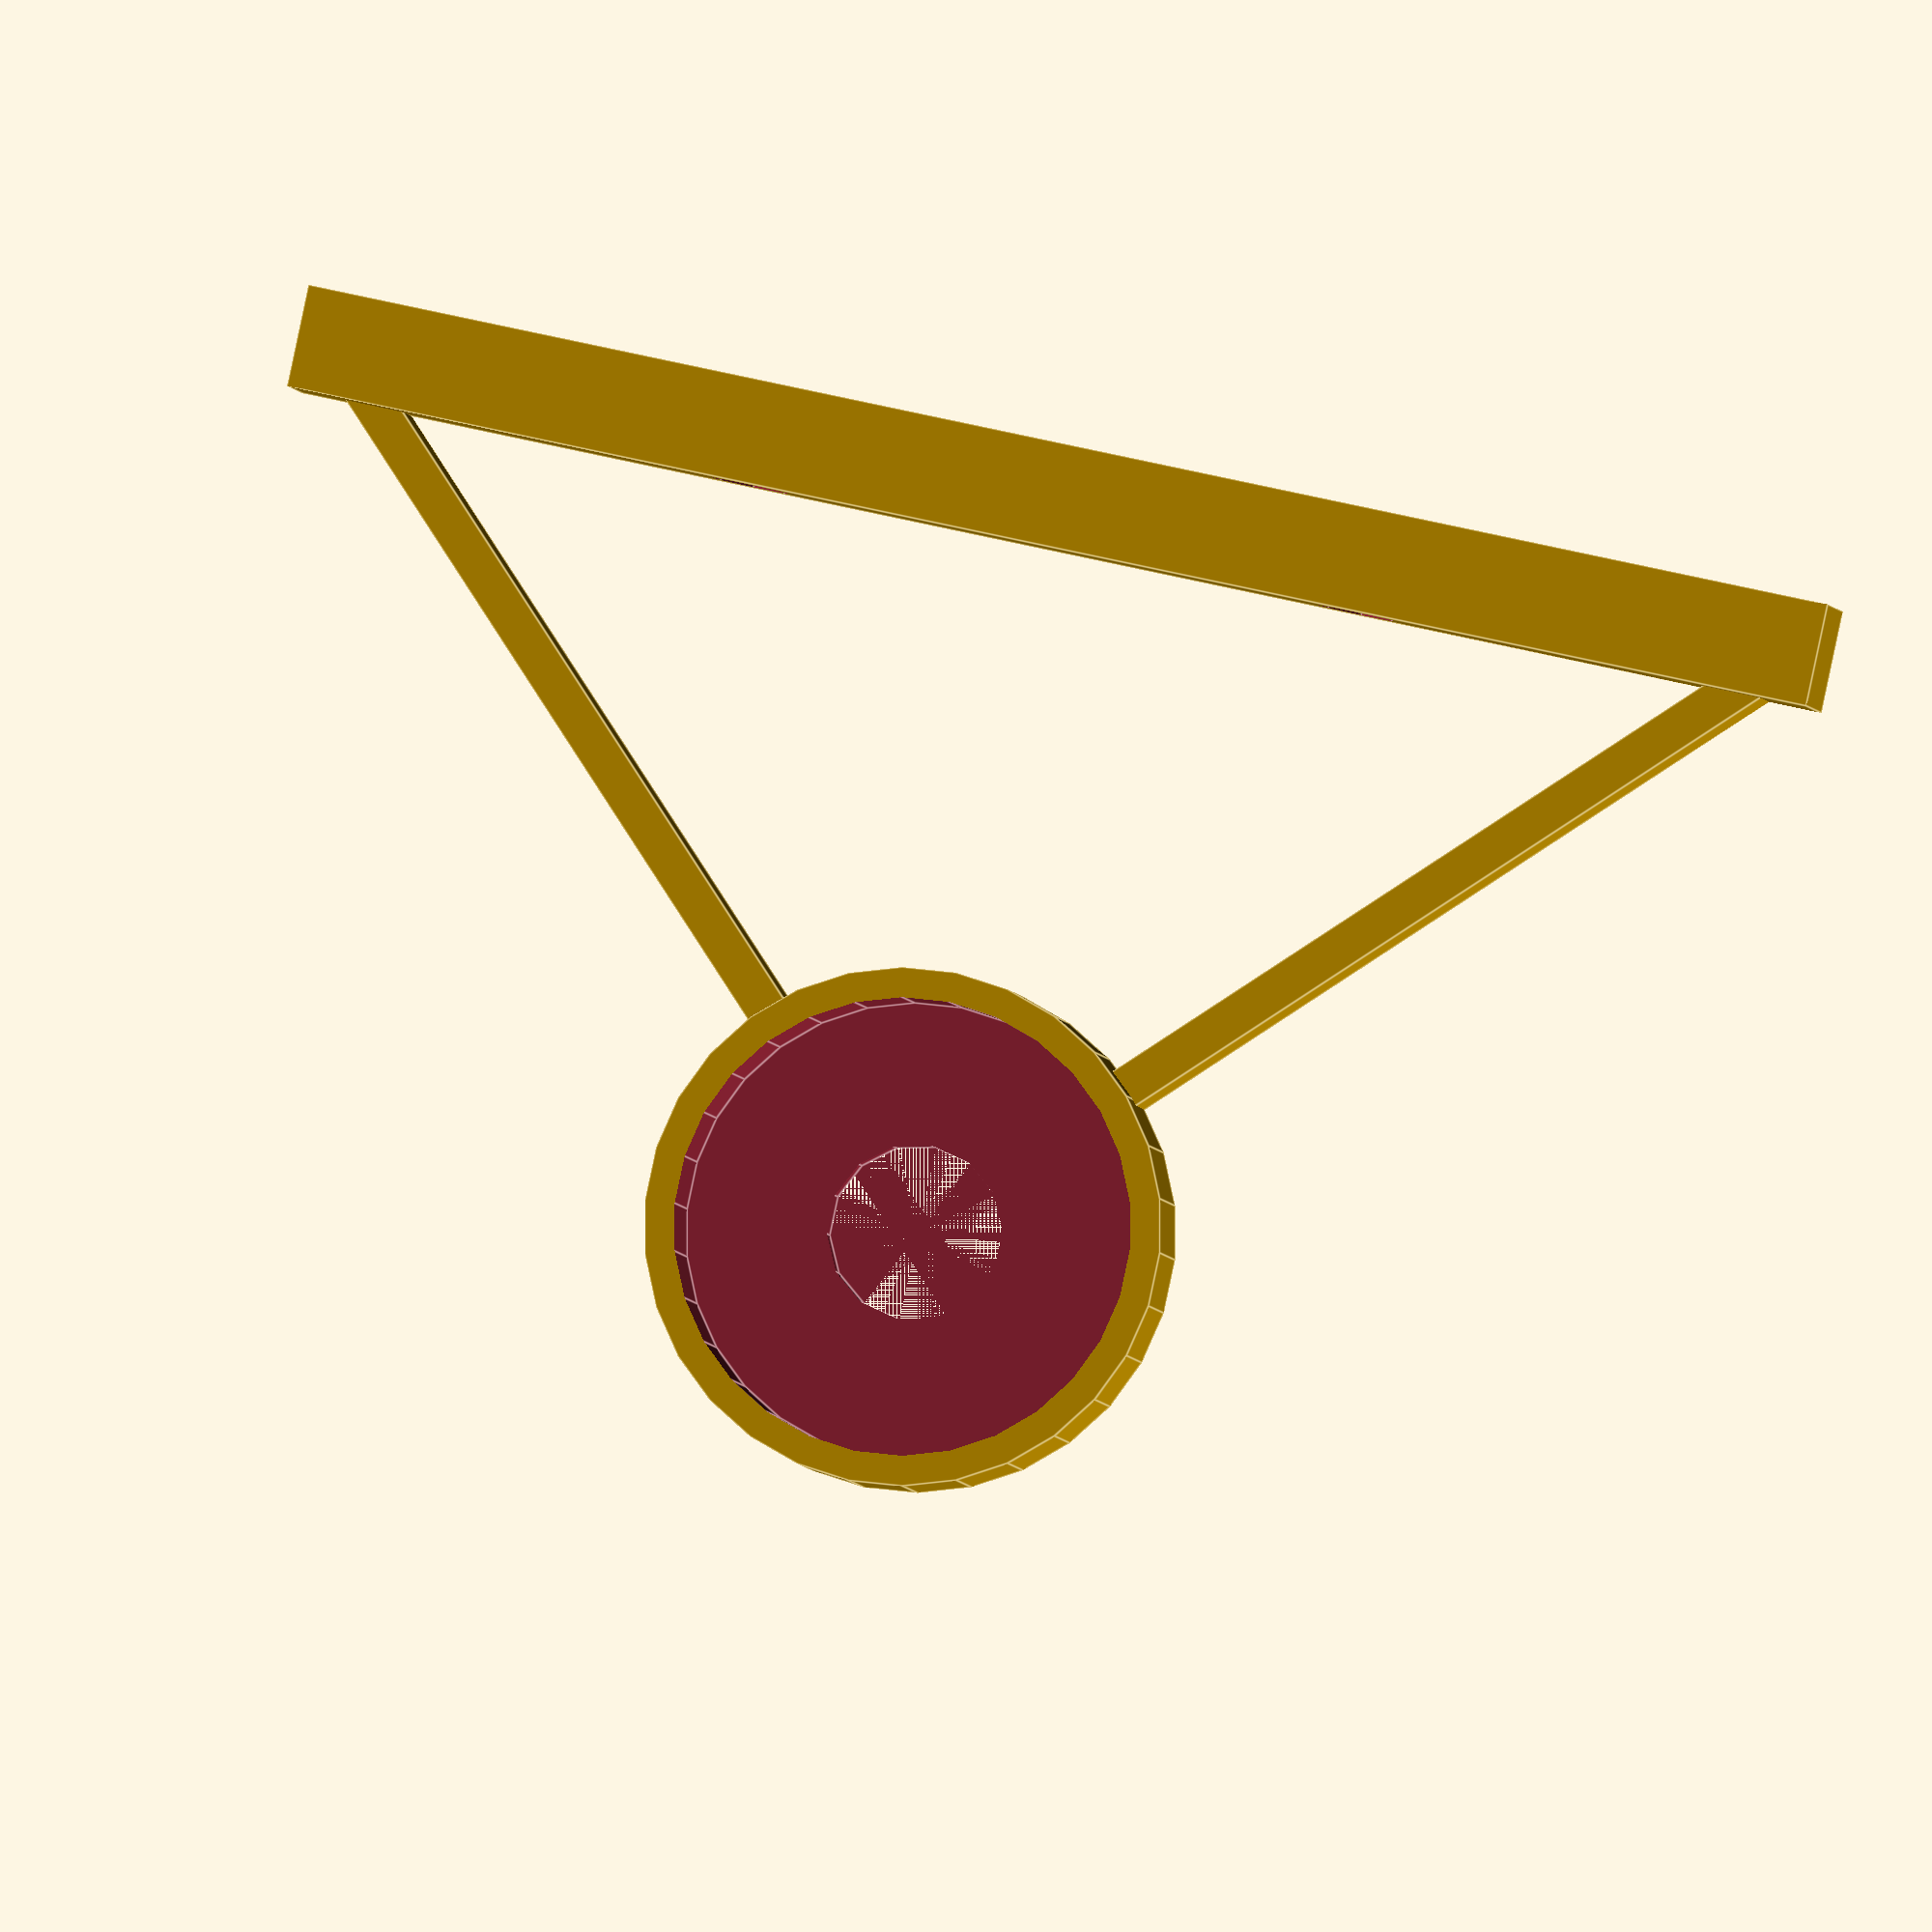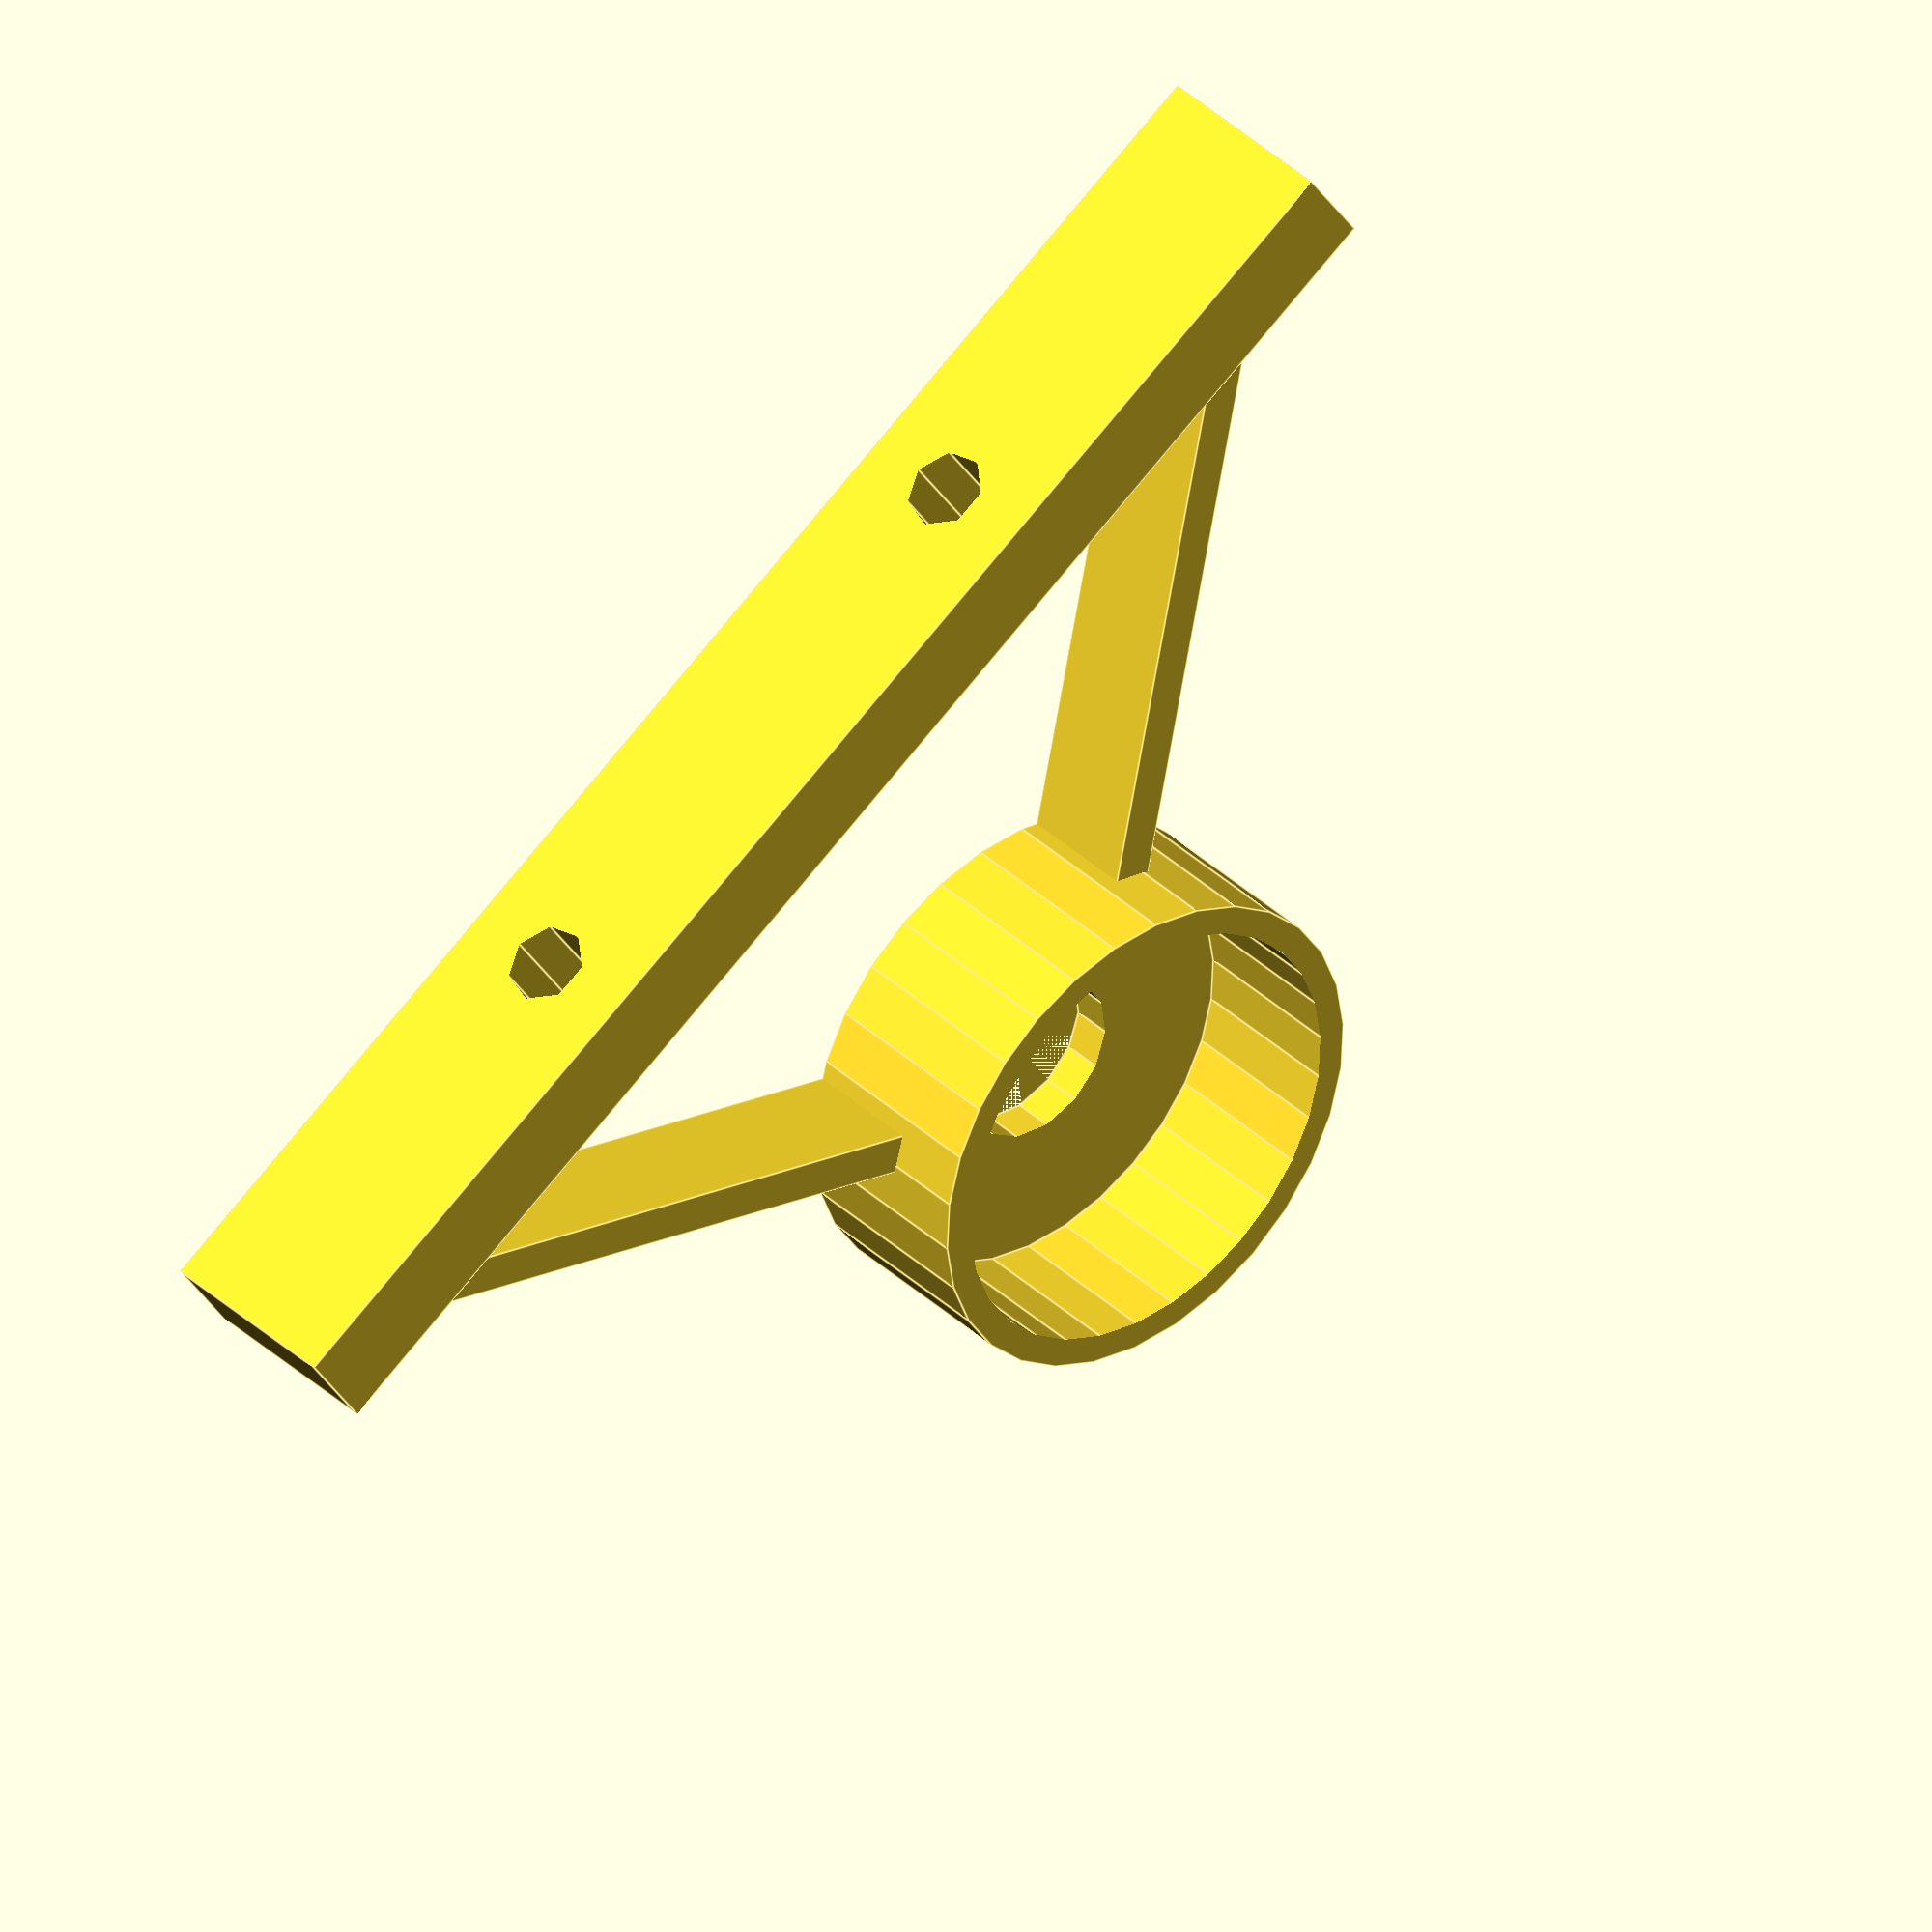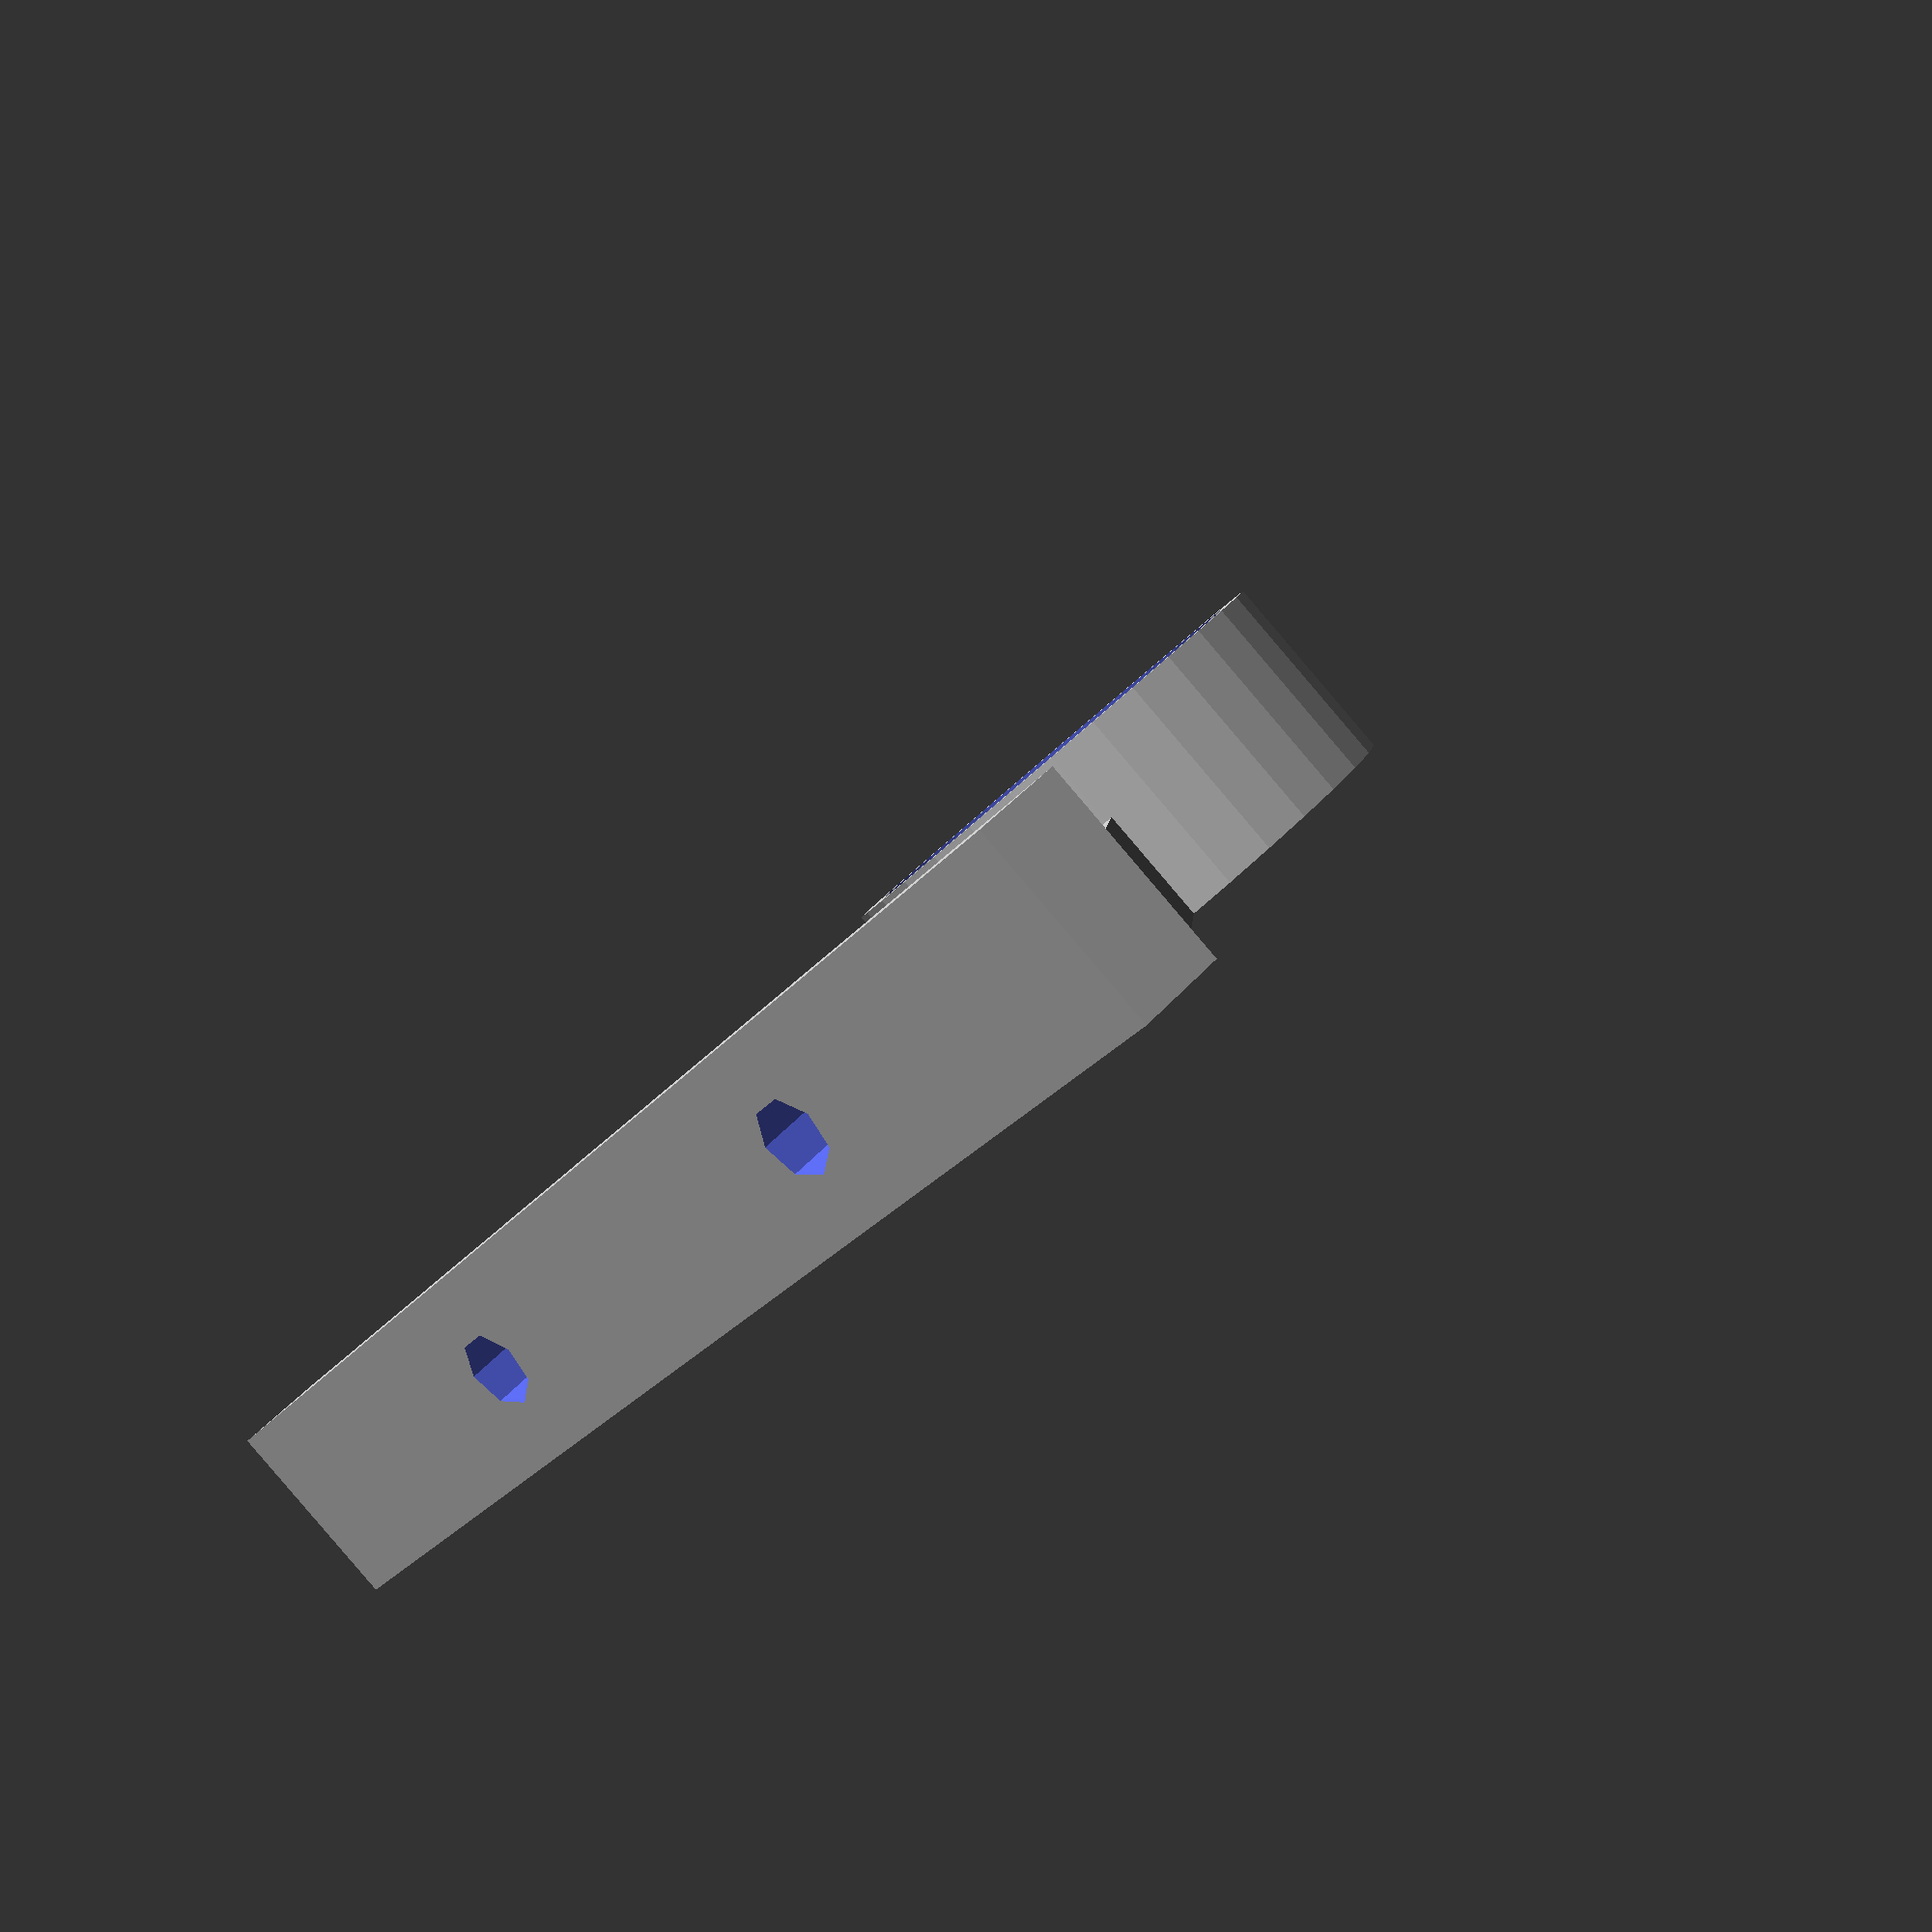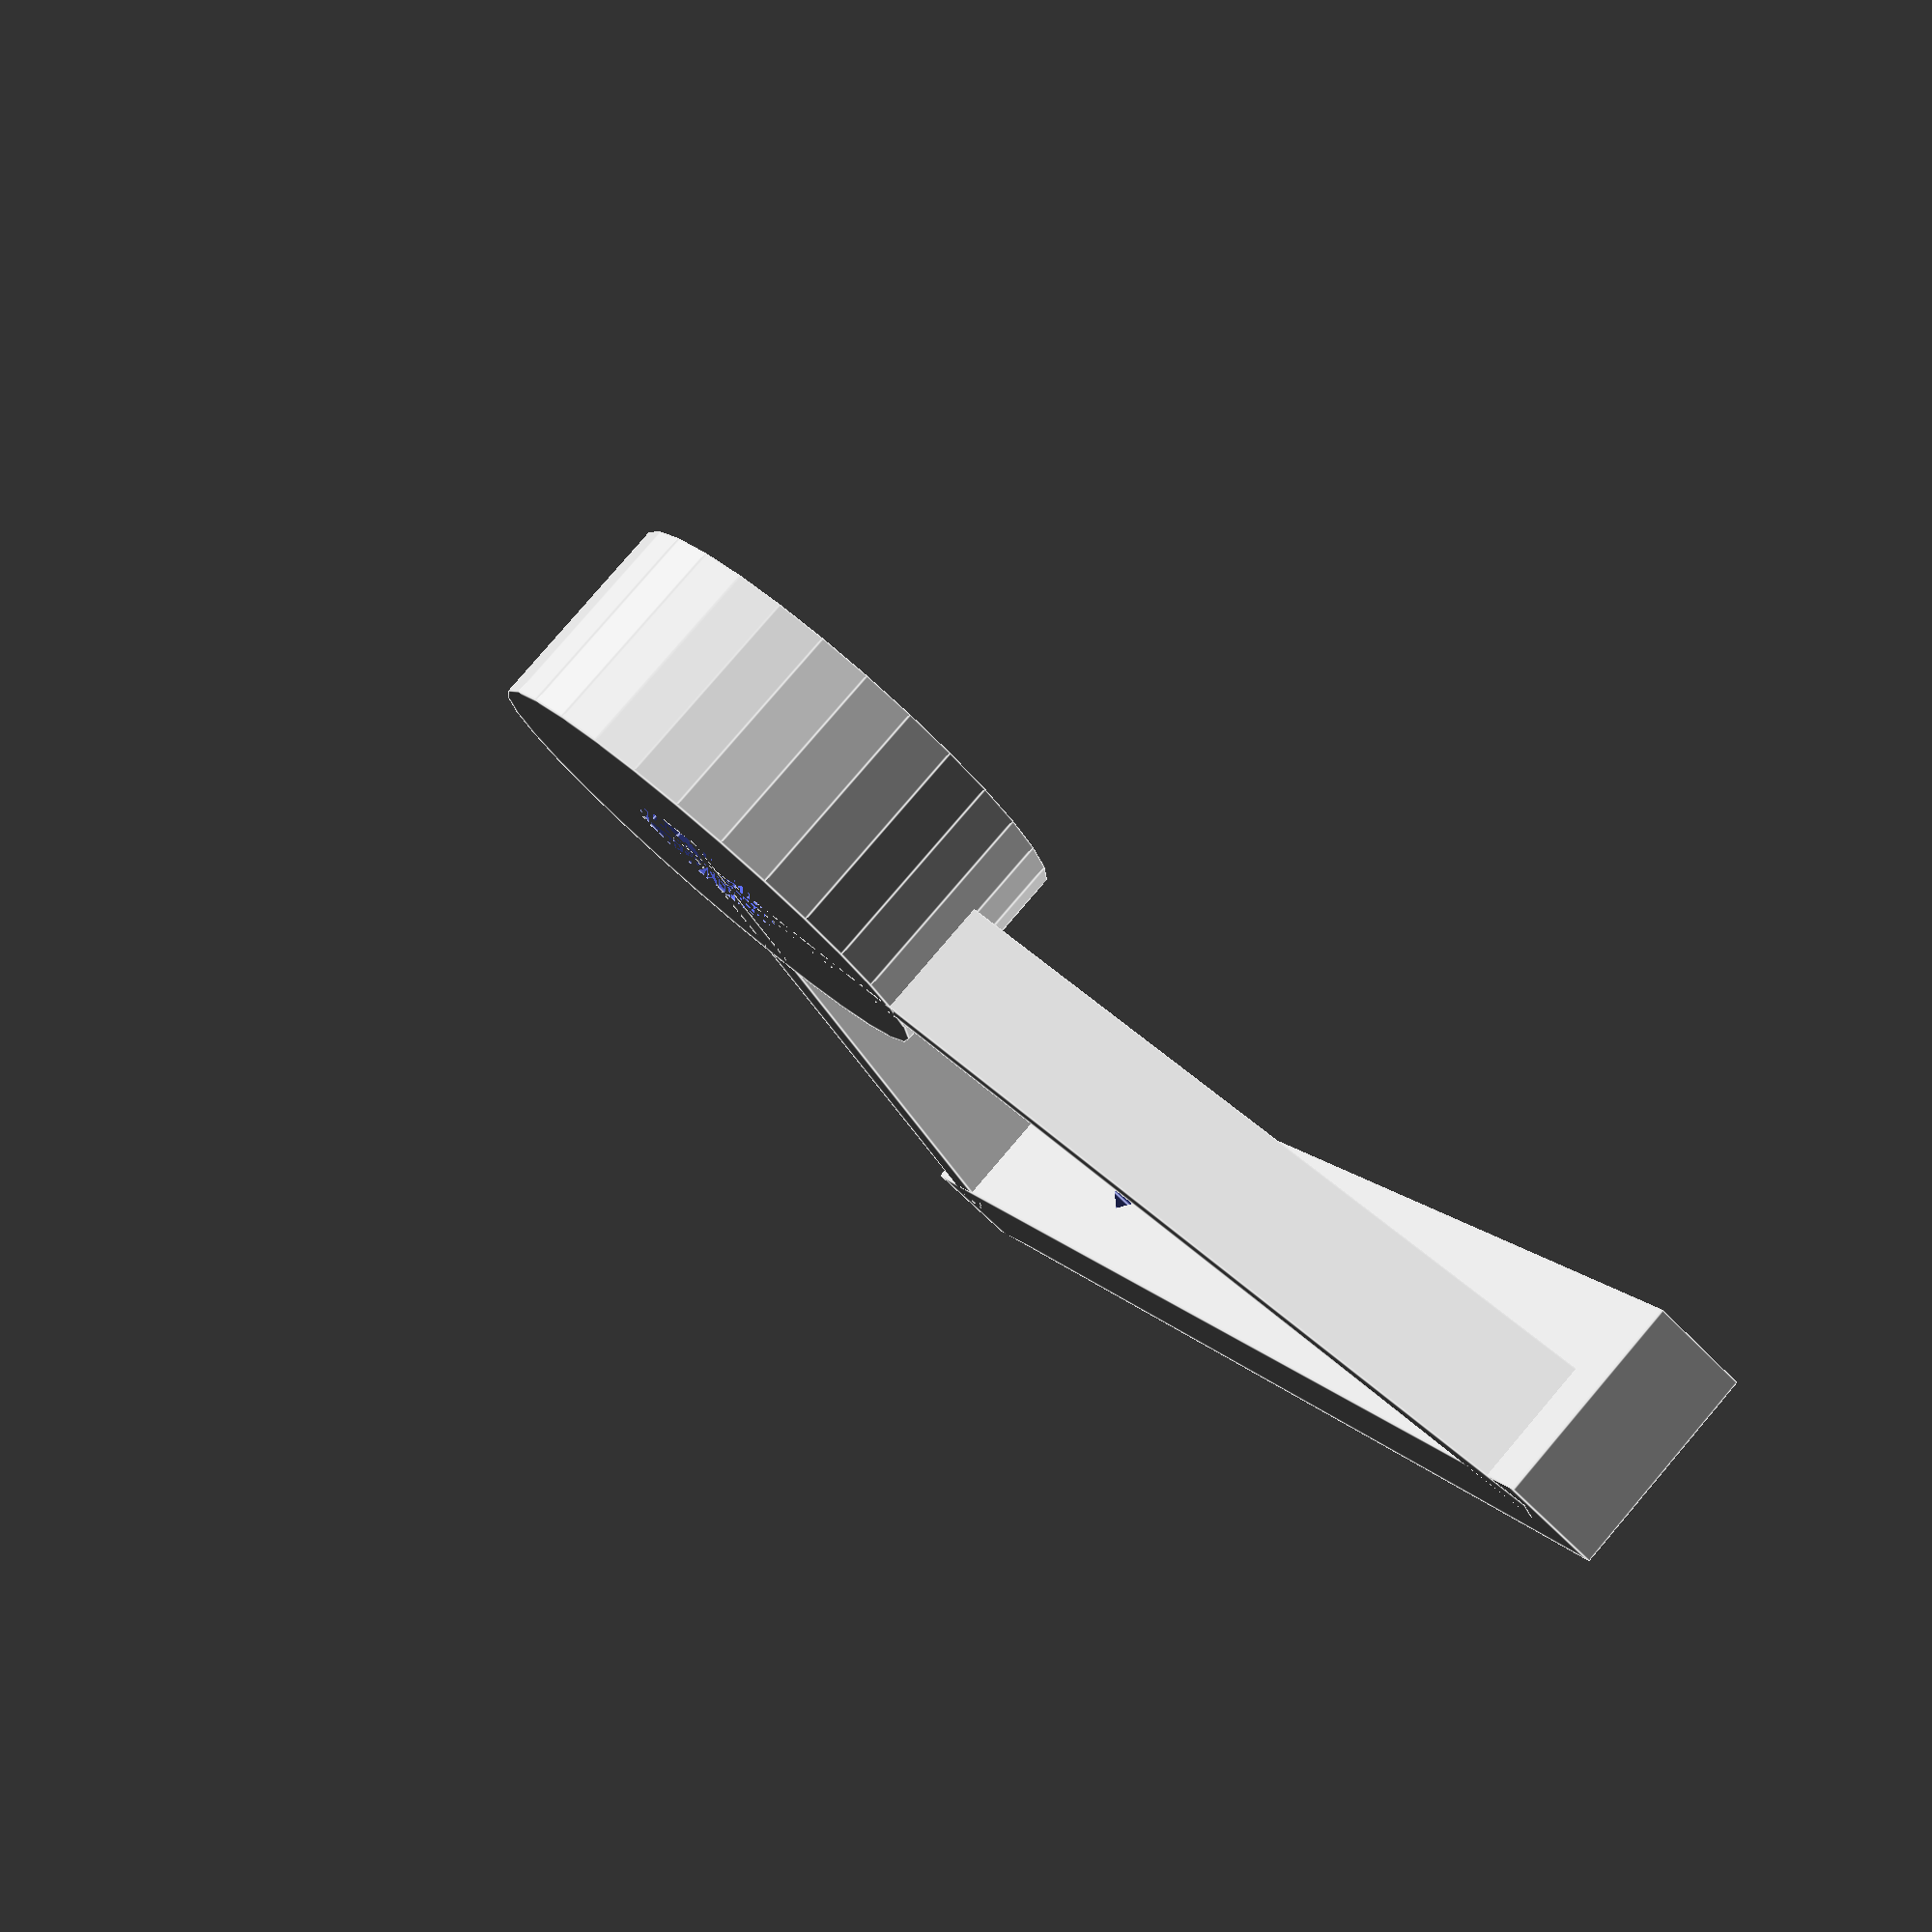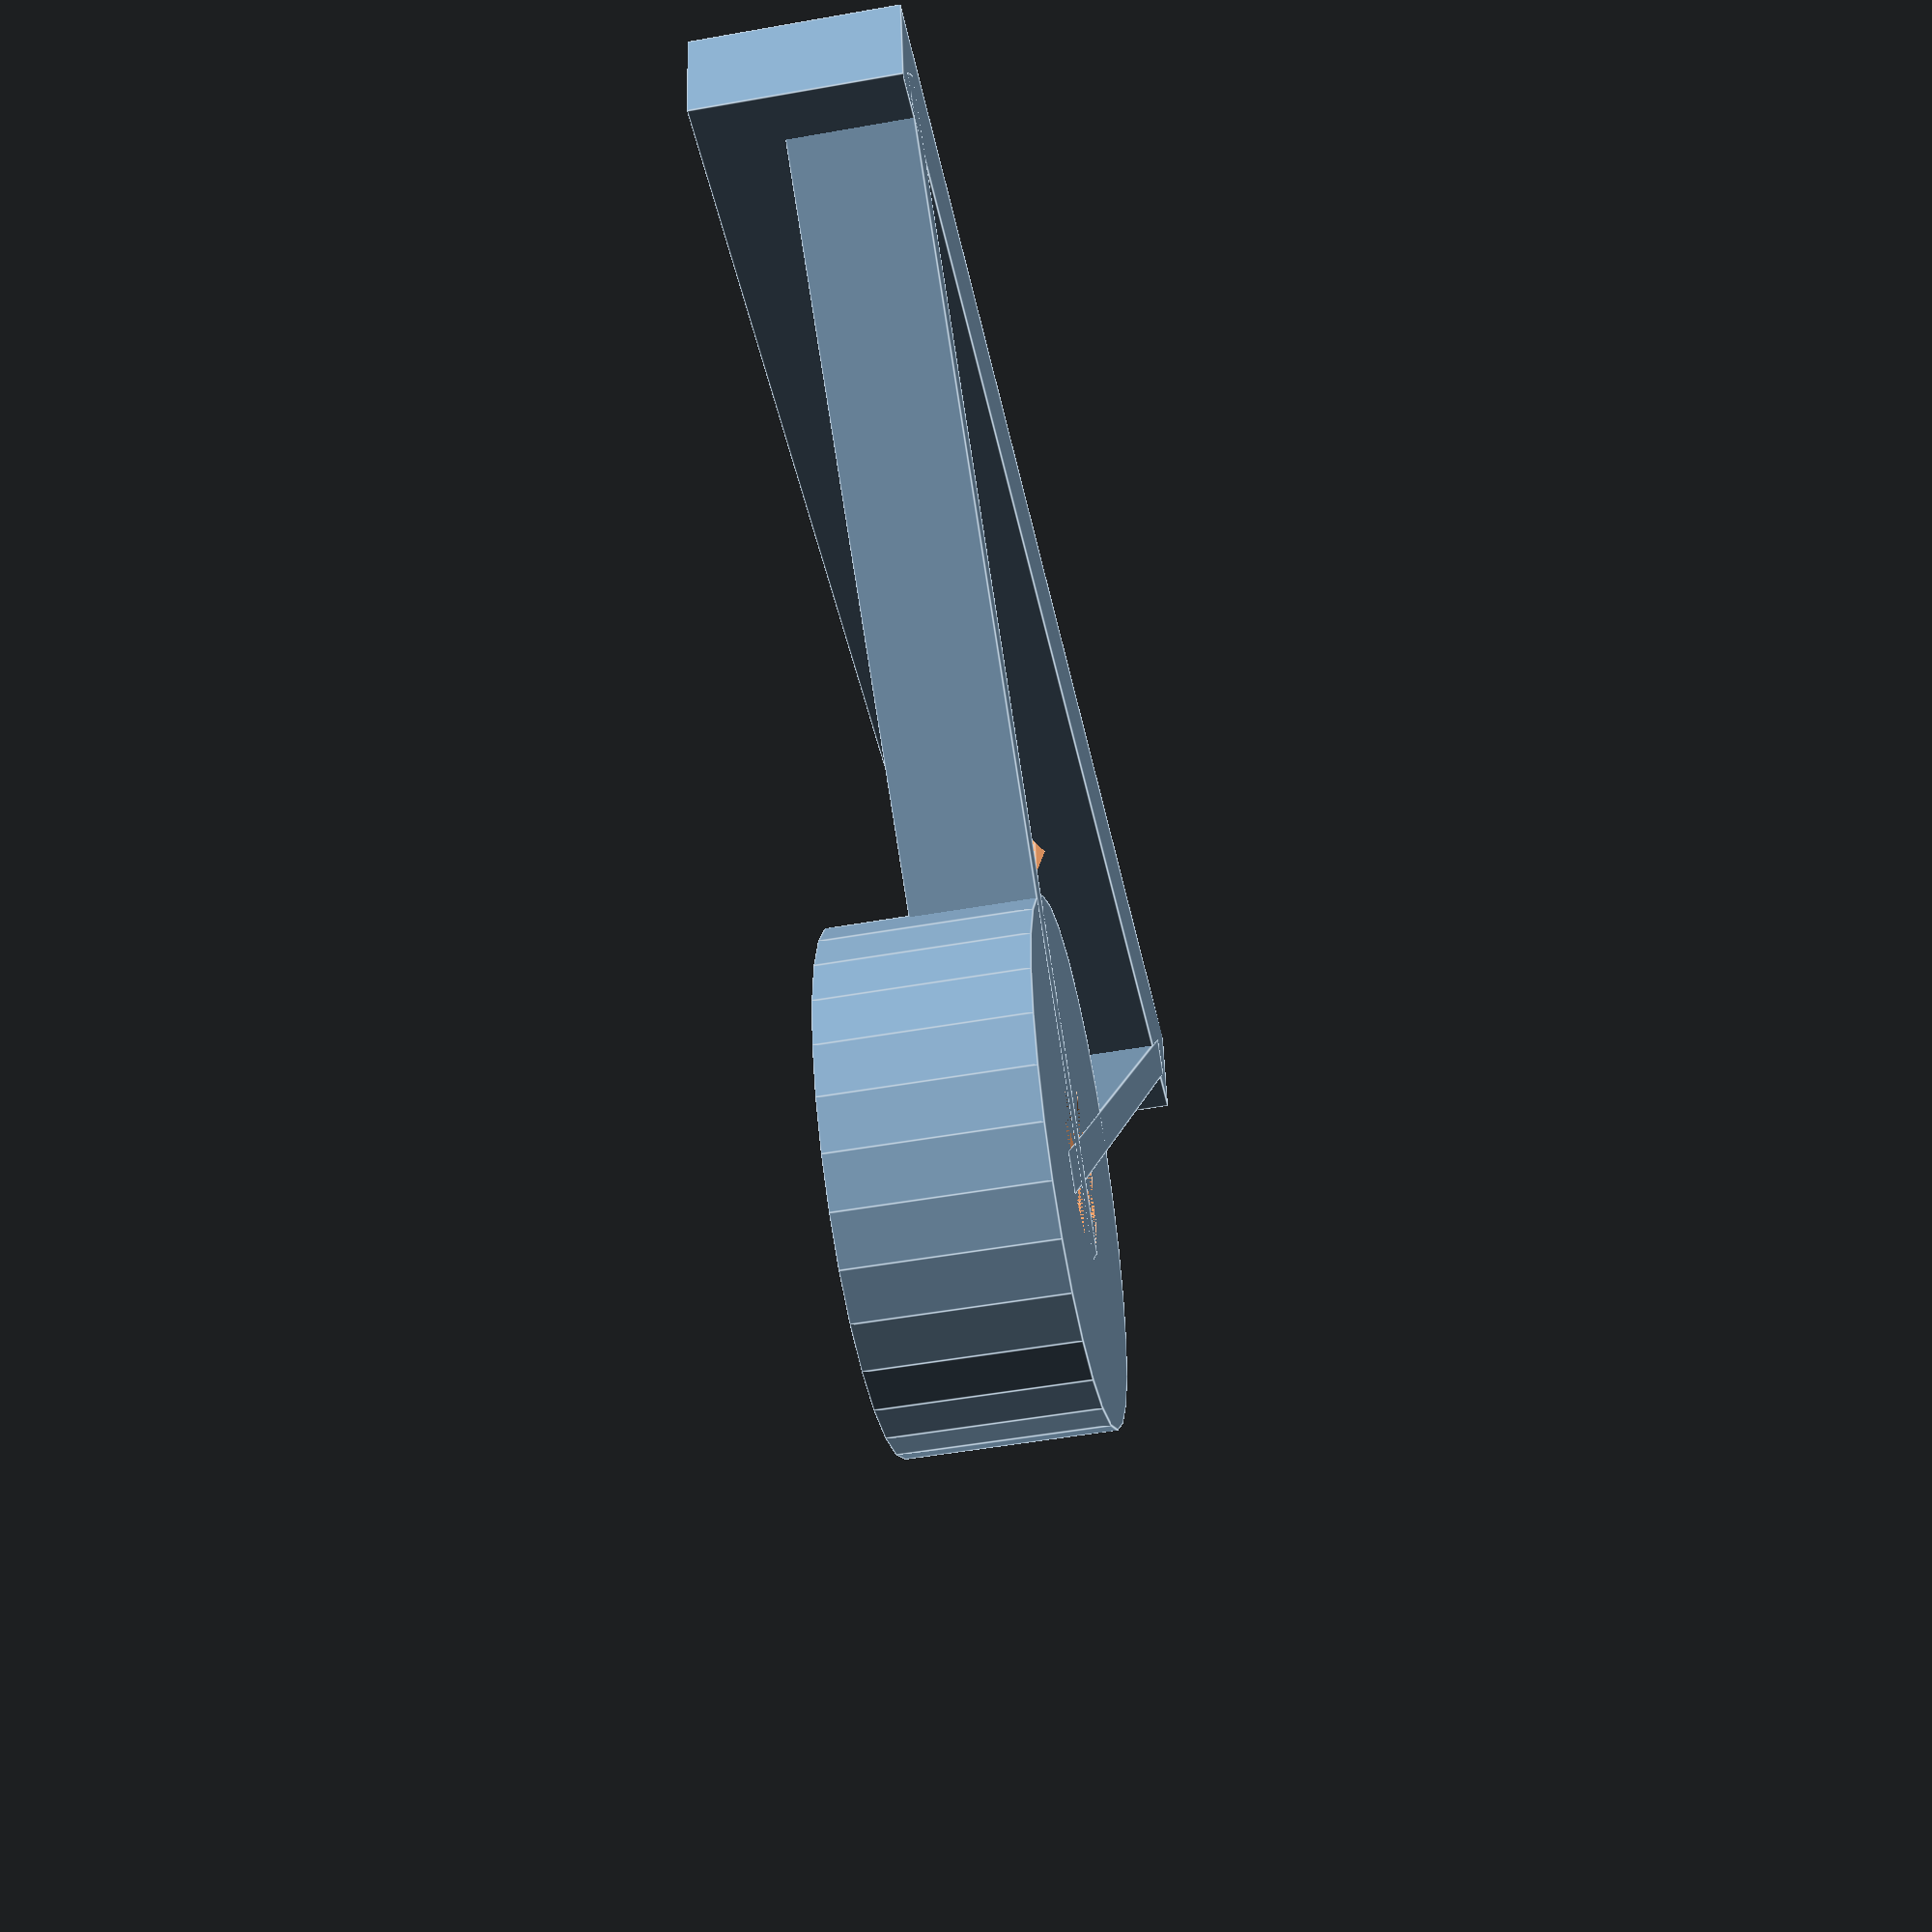
<openscad>
module drawSpoolHolder() {
difference() {
    union() {
        translate([0,0,-2])cylinder(10,d=25);
        translate([33.5,-37.5,-2]) cube([5,75,10]);
        rotate([0,0,45]) translate([23,0,1]) cube([55,2,6],true);
        rotate([0,0,-45]) translate([23,0,1]) cube([55,2,6],true);
    }
    translate([0,0,0])cylinder(10,d=22.1);
    translate([0,0,-2])cylinder(10,d=8.5);
    translate([30,-15,3])rotate([0,90,0])cylinder(10,2,2);
    translate([30,15,3])rotate([0,90,0])cylinder(10,2,2);
}
}

drawSpoolHolder();
</openscad>
<views>
elev=182.0 azim=102.0 roll=175.7 proj=o view=edges
elev=322.6 azim=237.0 roll=319.8 proj=o view=edges
elev=267.8 azim=319.5 roll=139.5 proj=p view=solid
elev=278.9 azim=154.5 roll=220.5 proj=p view=edges
elev=50.0 azim=279.0 roll=101.1 proj=p view=edges
</views>
